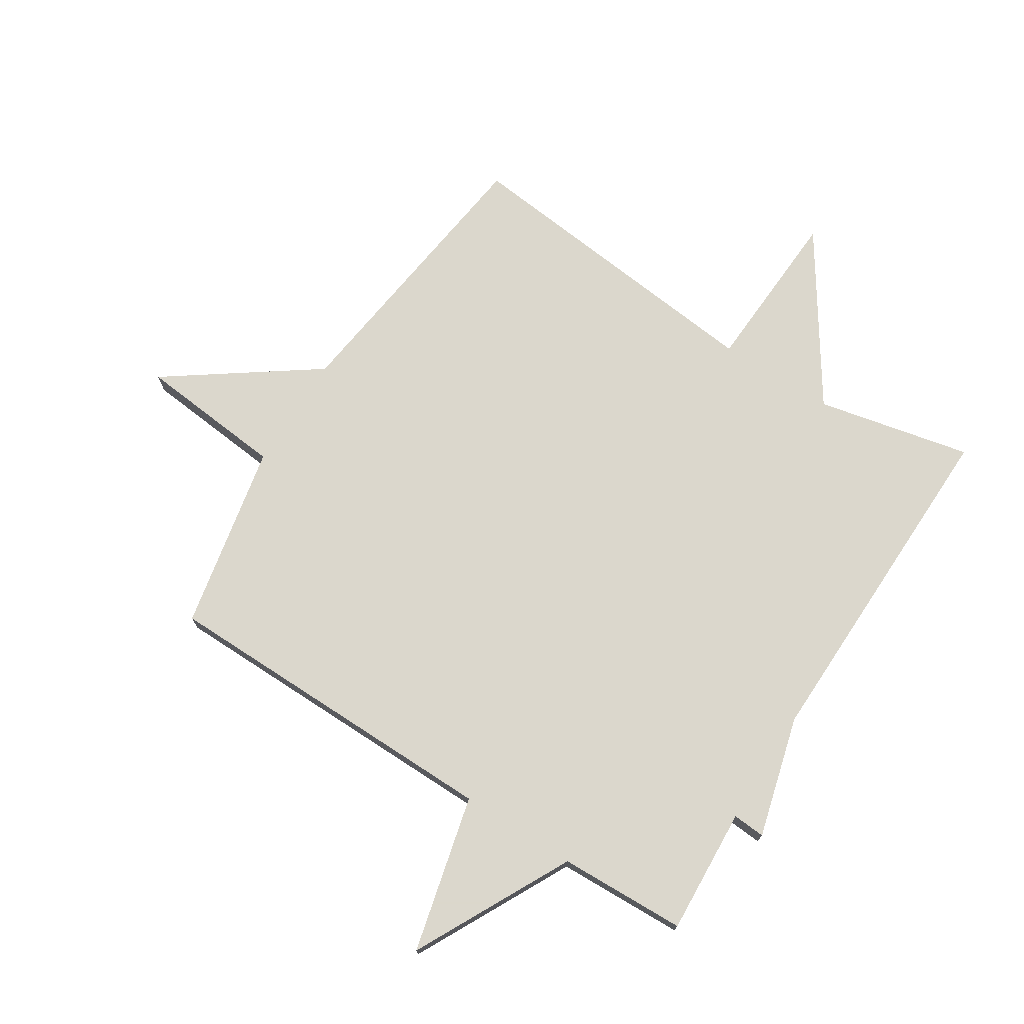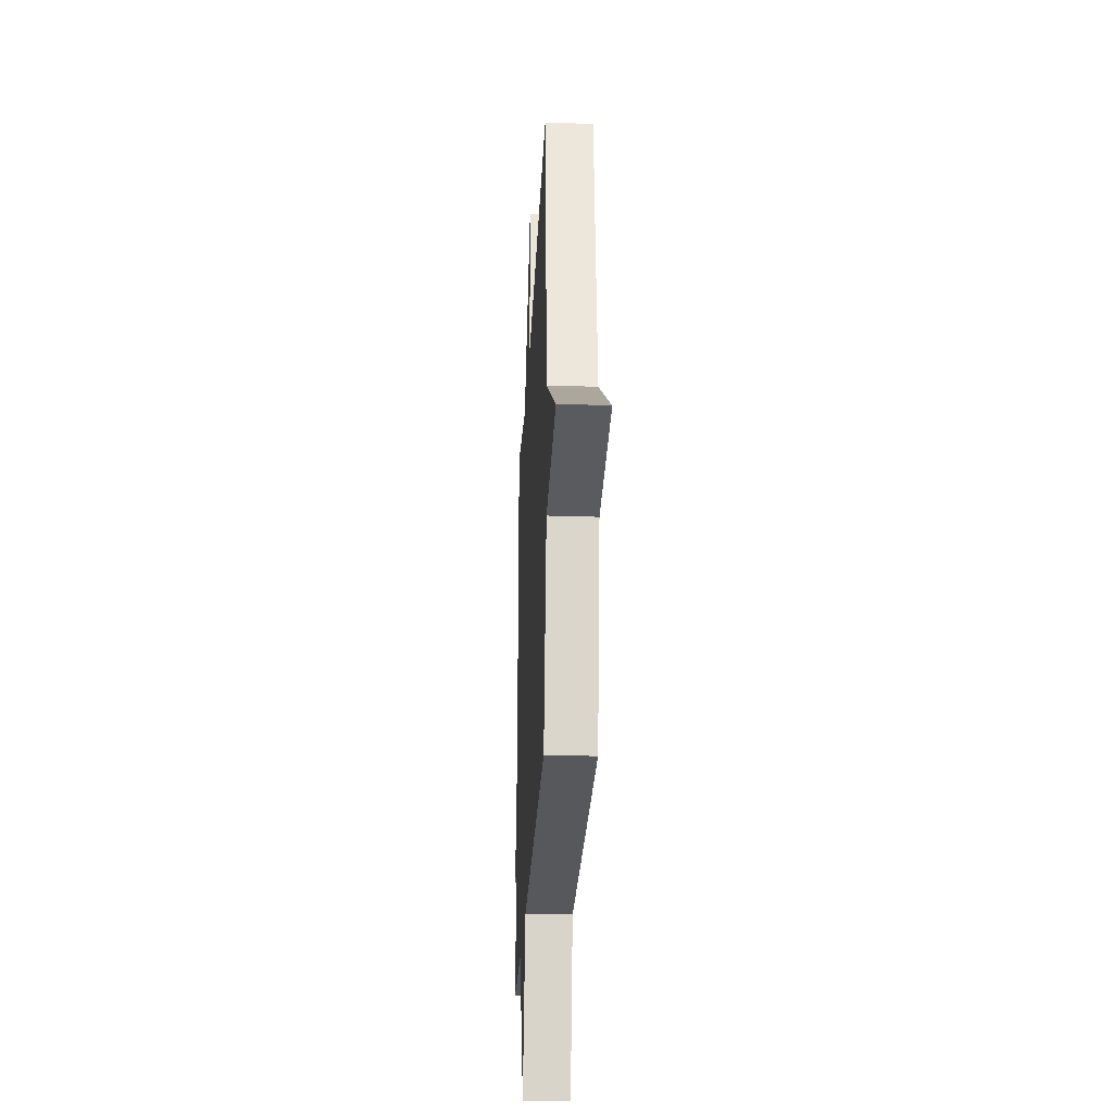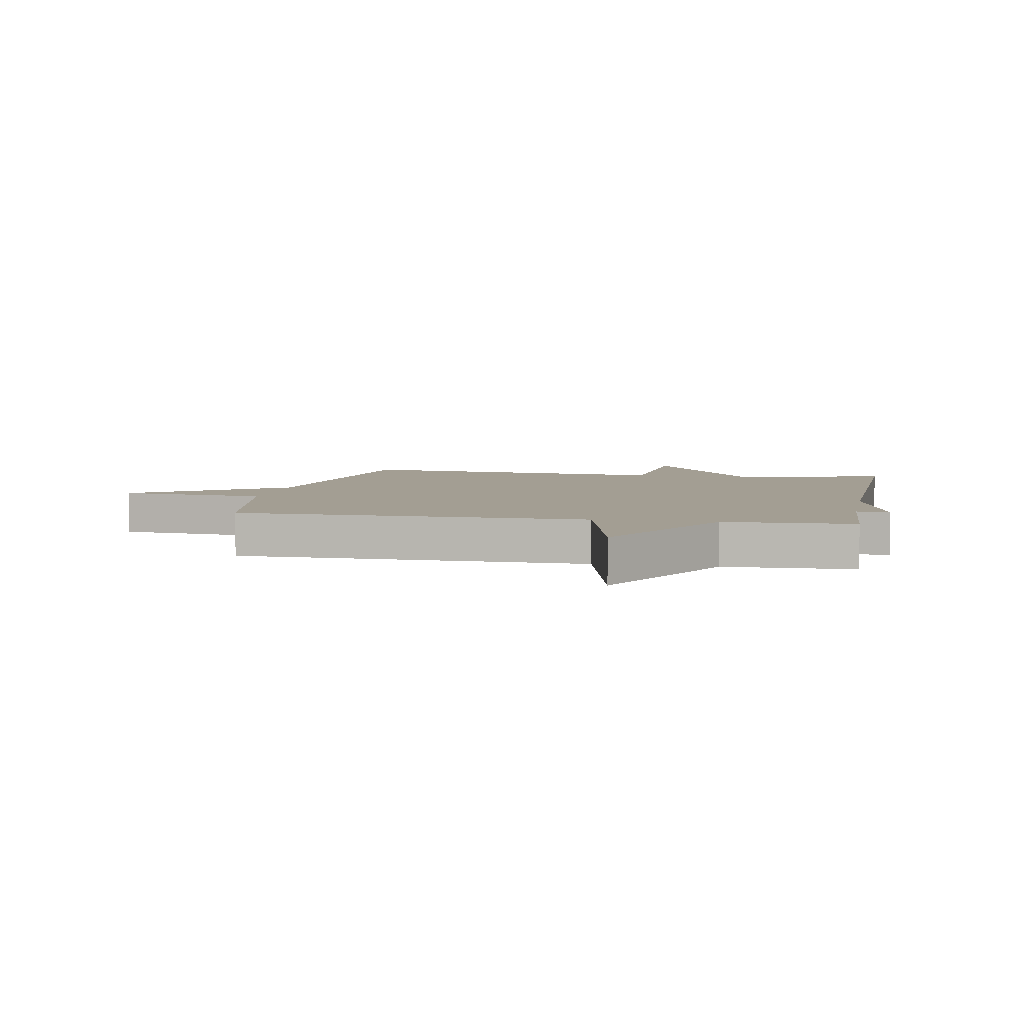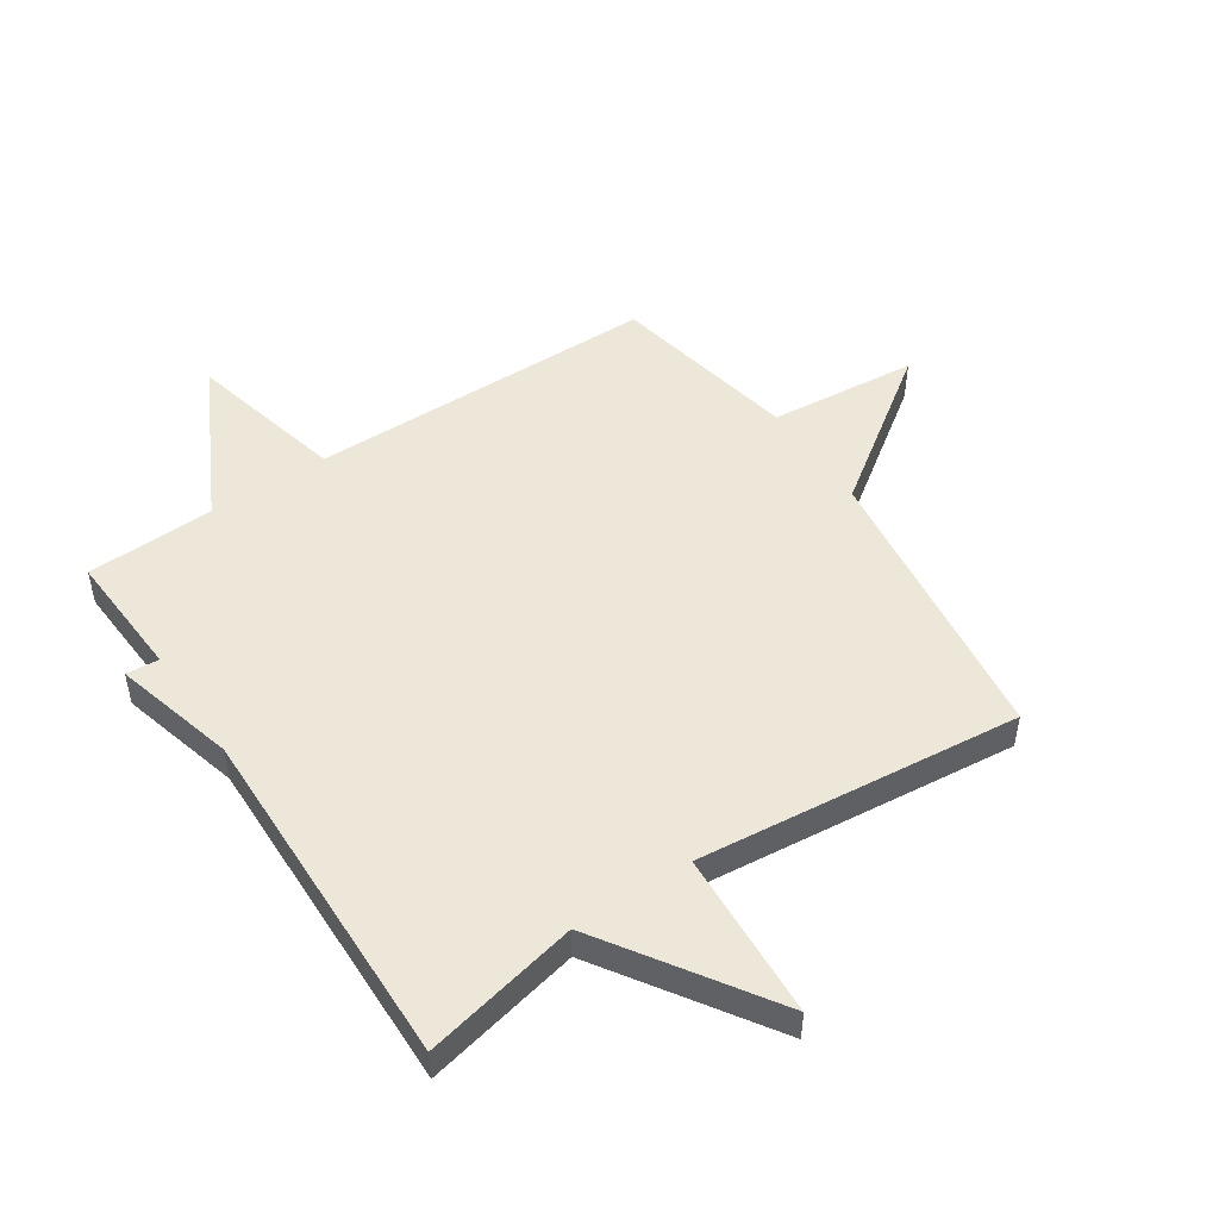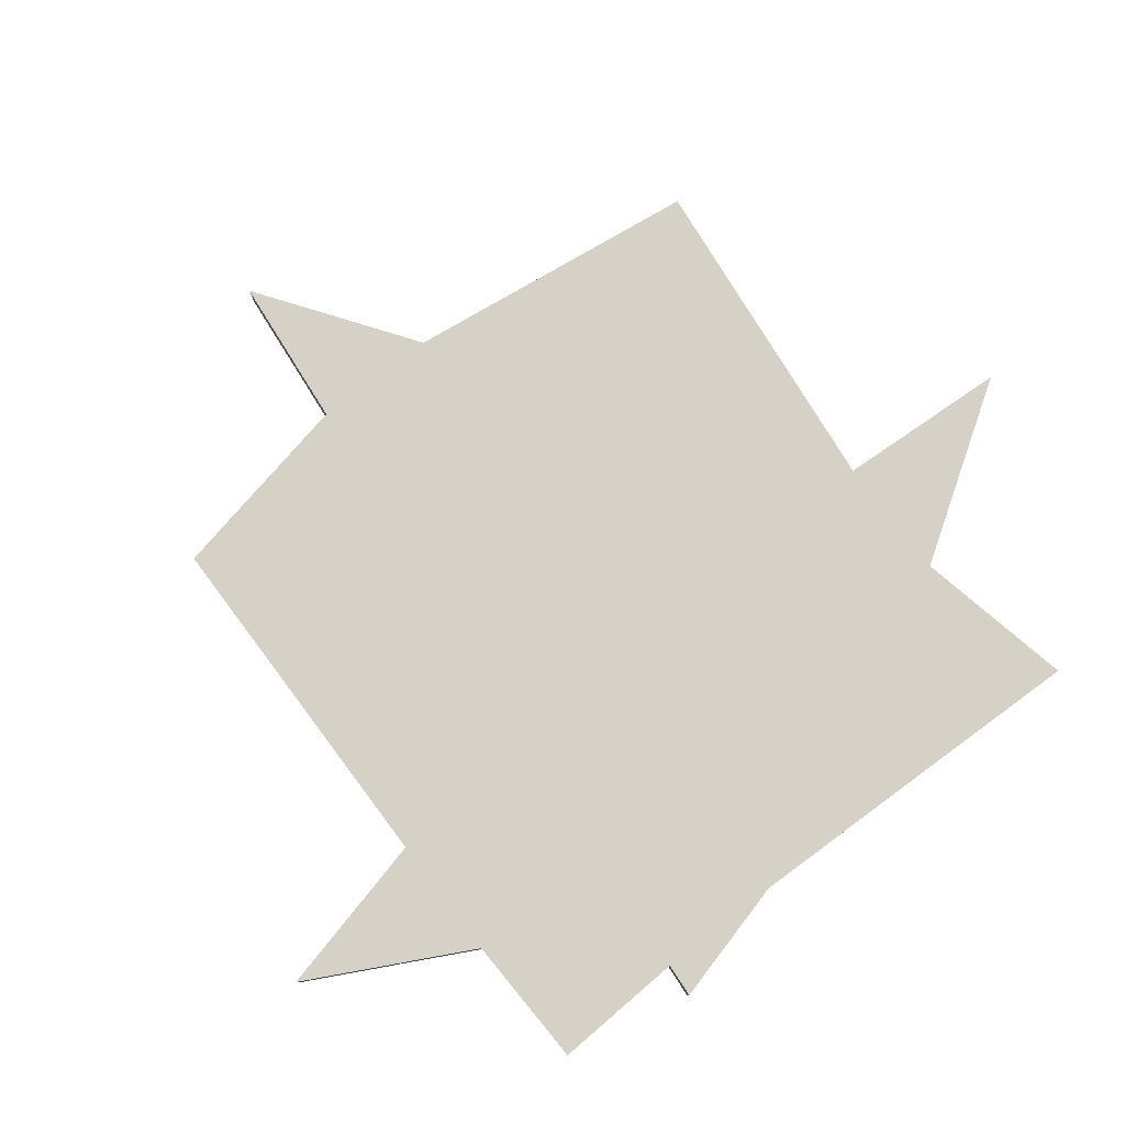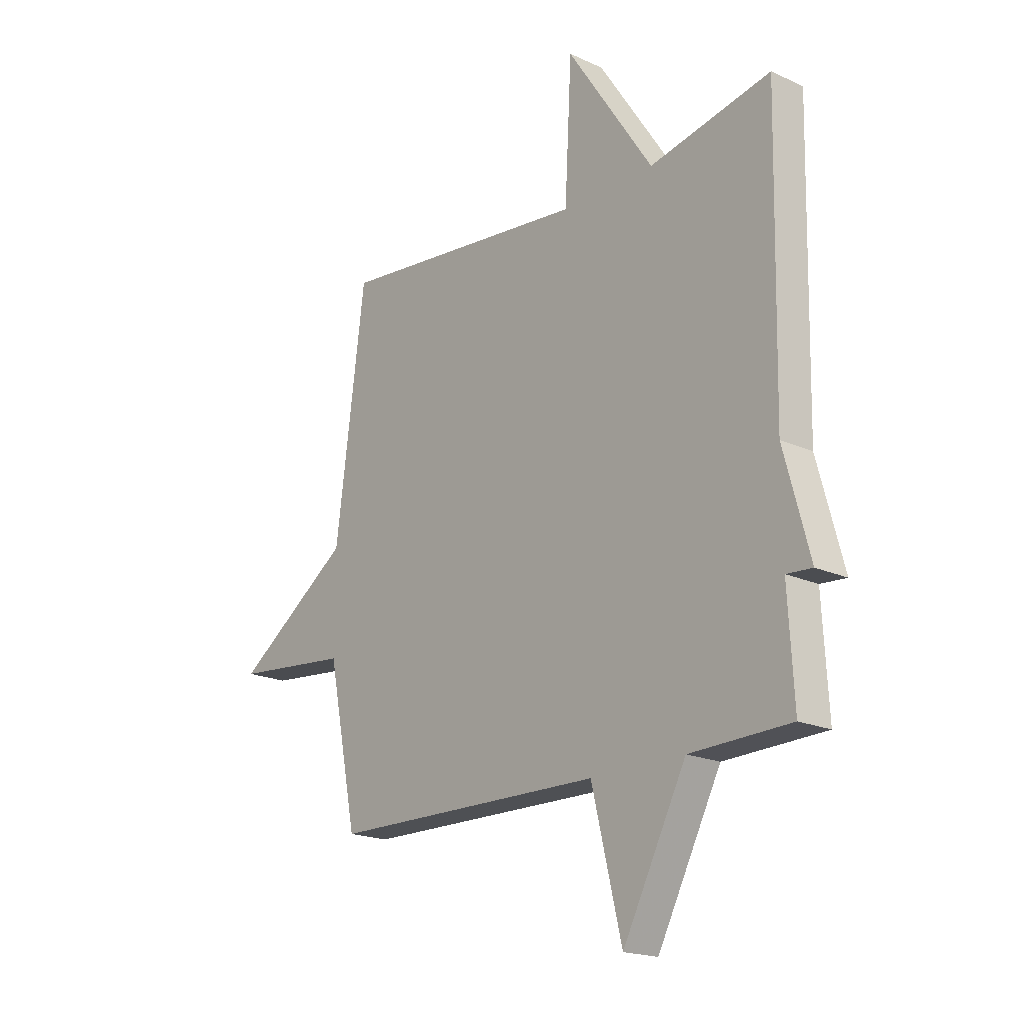
<metadata>
{"format":"obj","ext":"obj","renderer":"f3d","projection":"perspective","resolution":1024,"background":"white","views":[{"elev":73.4,"azim":-147.6,"up":"+Y"},{"elev":-27.3,"azim":87.1,"up":"+Z"},{"elev":5.2,"azim":-169.2,"up":"+Y"},{"elev":49.9,"azim":-33.7,"up":"+Y"},{"elev":79.7,"azim":-127.5,"up":"+Y"},{"elev":-19.2,"azim":-130.8,"up":"+Z"}]}
</metadata>
<code>
v 0.5 0.07 -0.5
v -0.085 0.07 -0.507
v -0.149 0.07 -0.771
v -0.285 0.07 -0.507
v -0.5 0.07 -0.5
v -0.488 0.07 -0.287
v -0.543 0.07 -0.291
v -0.488 0.07 -0.087
v -0.5 0.07 0.5
v -0.24 0.07 0.444
v -0.055 0.07 0.724
v -0.04 0.07 0.444
v 0.5 0.07 0.5
v 0.563 0.07 0.015
v 0.811 0.07 -0.161
v 0.563 0.07 -0.185
v 0.5 0 -0.5
v -0.085 0 -0.507
v -0.149 0 -0.771
v -0.285 0 -0.507
v -0.5 0 -0.5
v -0.488 0 -0.287
v -0.543 0 -0.291
v -0.488 0 -0.087
v -0.5 0 0.5
v -0.24 0 0.444
v -0.055 0 0.724
v -0.04 0 0.444
v 0.5 0 0.5
v 0.563 0 0.015
v 0.811 0 -0.161
v 0.563 0 -0.185
f 14 15 16
f 16 1 2
f 14 16 2
f 13 14 2
f 12 13 2
f 2 3 4
f 12 2 4
f 11 12 4
f 10 11 4
f 8 9 10 4
f 6 7 8
f 6 8 4
f 4 5 6
f 32 31 30
f 18 17 32
f 18 32 30
f 18 30 29
f 18 29 28
f 20 19 18
f 20 18 28
f 20 28 27
f 20 27 26
f 20 26 25 24
f 24 23 22
f 20 24 22
f 22 21 20
f 1 17 18 2
f 2 18 19 3
f 3 19 20 4
f 4 20 21 5
f 5 21 22 6
f 6 22 23 7
f 7 23 24 8
f 8 24 25 9
f 9 25 26 10
f 10 26 27 11
f 11 27 28 12
f 12 28 29 13
f 13 29 30 14
f 14 30 31 15
f 15 31 32 16
f 16 32 17 1

</code>
